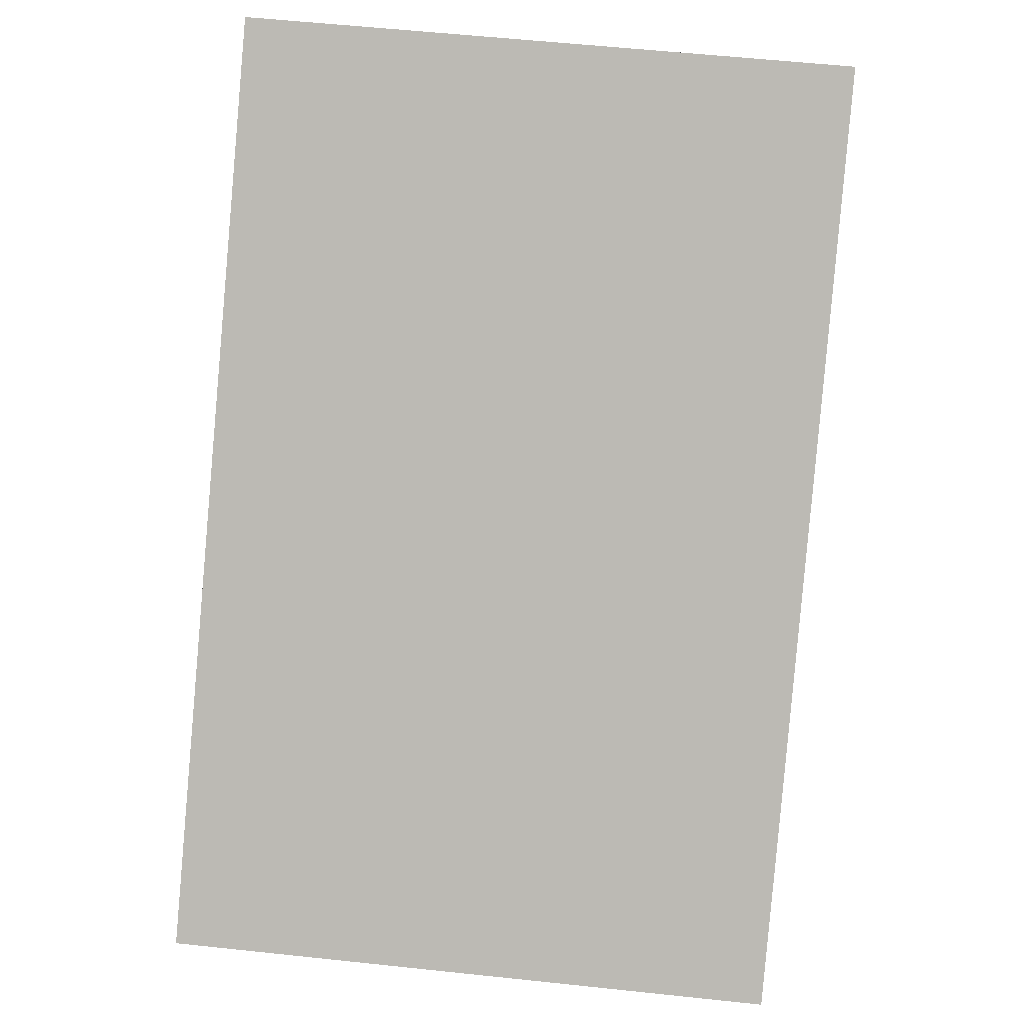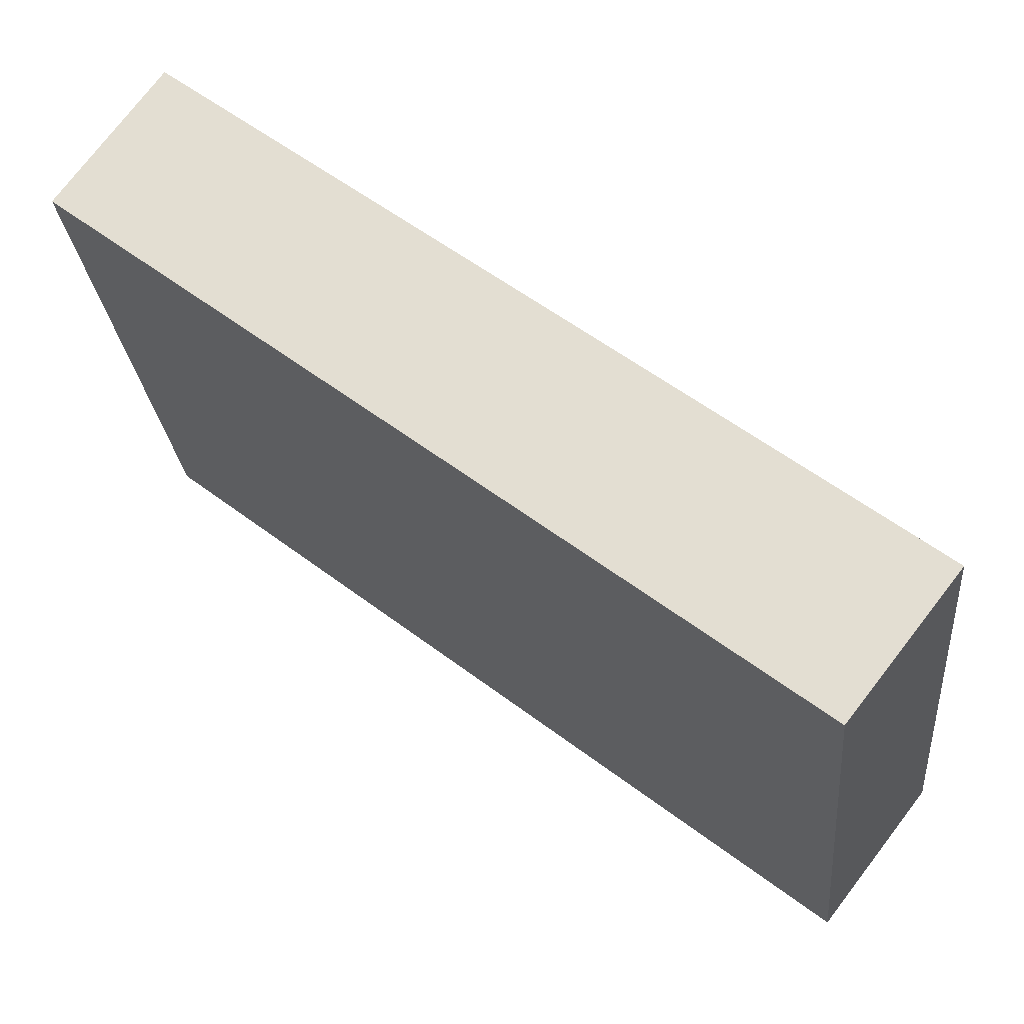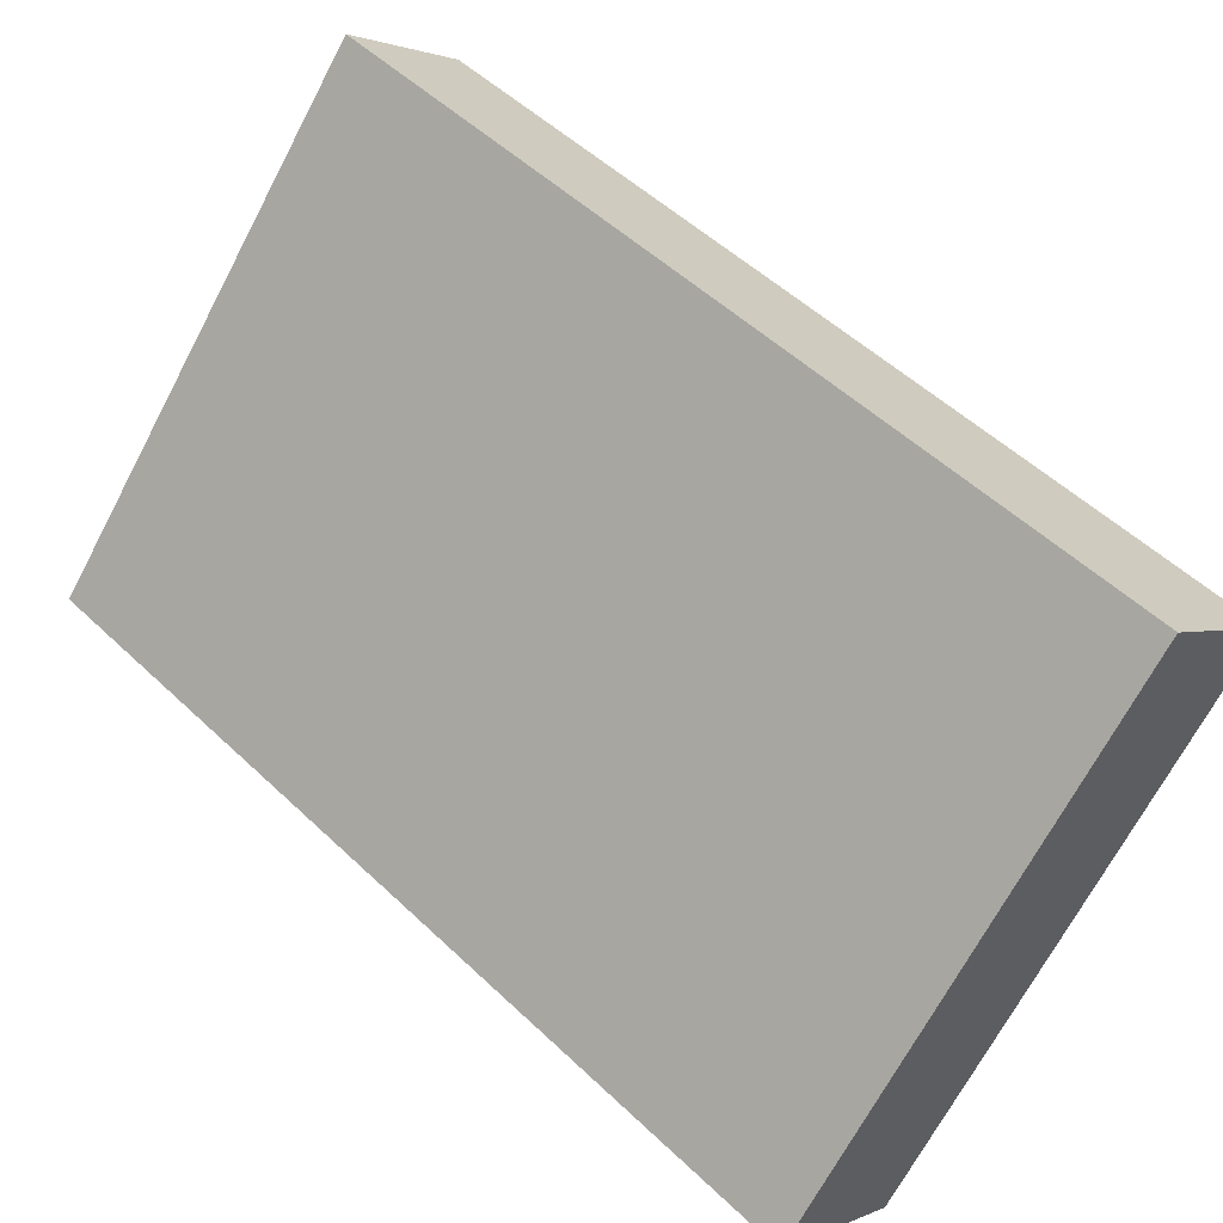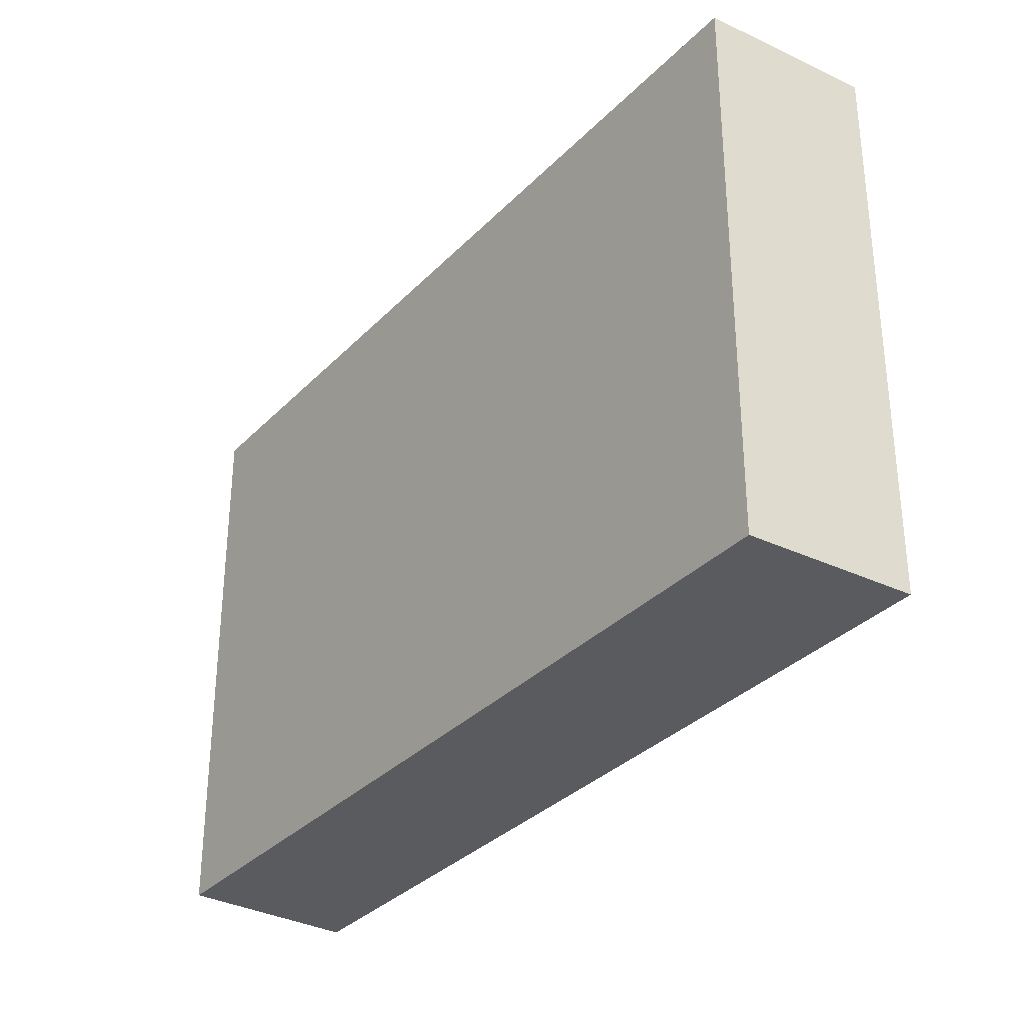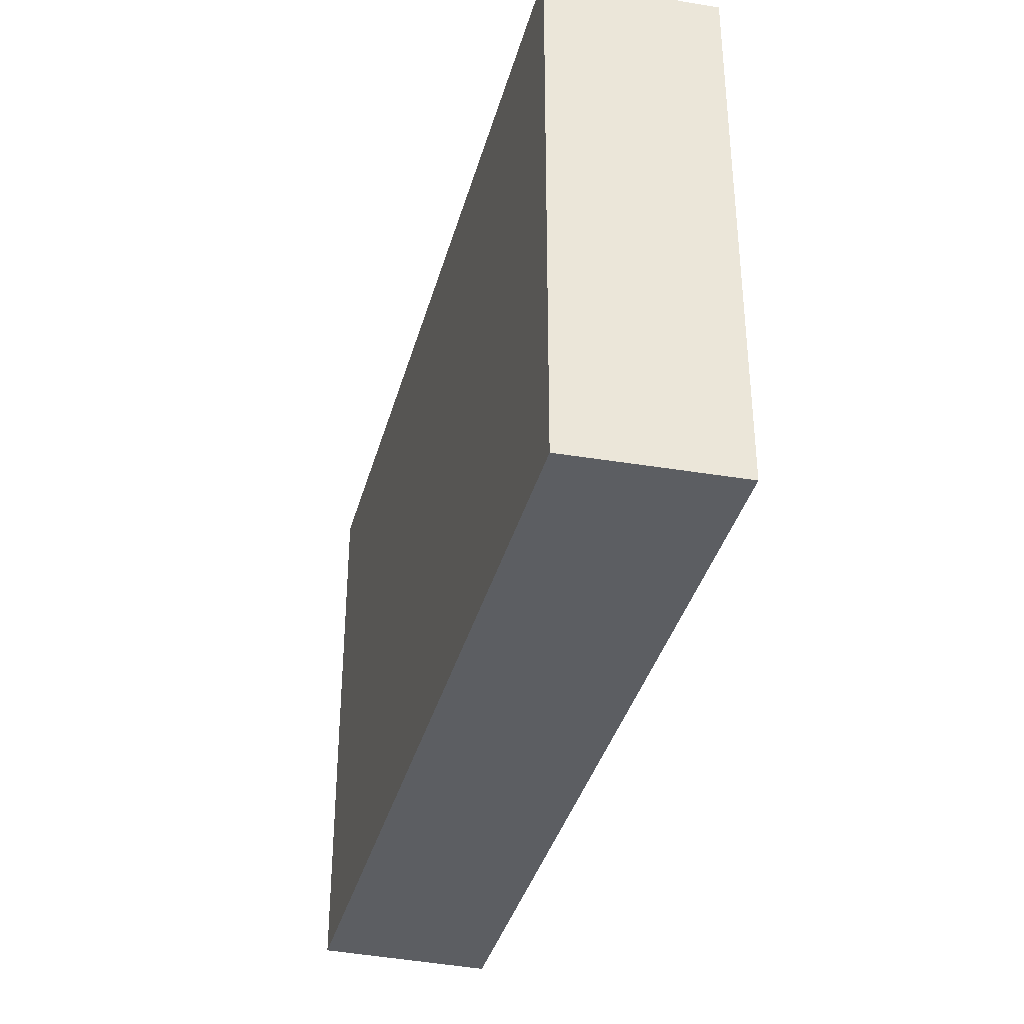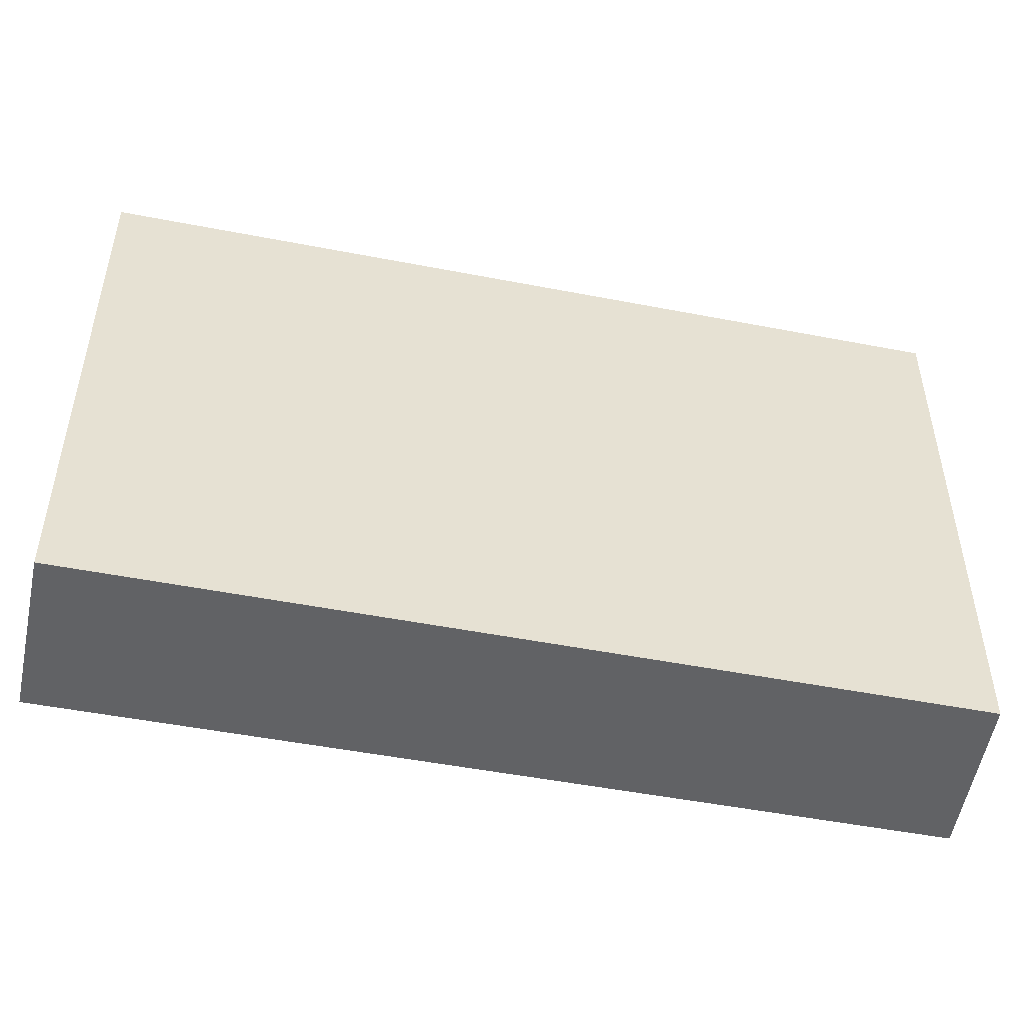
<metadata>
{"format":"obj","ext":"obj","renderer":"f3d","projection":"perspective","resolution":1024,"background":"white","views":[{"elev":57.8,"azim":96.3,"up":"+Z"},{"elev":-25.8,"azim":5.5,"up":"+Z"},{"elev":-69.1,"azim":-27.8,"up":"+Z"},{"elev":-32.9,"azim":-88.2,"up":"+Y"},{"elev":-37.5,"azim":-67.1,"up":"+Y"},{"elev":-50.6,"azim":-154.1,"up":"+Y"}]}
</metadata>
<code>
v  0 4.174 2.556e-16
v  5.872 4.174 -2.976
v  5.098 4.174 -3.969
v  0.711 4.174 1.021
v  5.098 2.43e-16 -3.969
v  0 0 0
v  0.711 -6.252e-17 1.021
v  5.872 1.822e-16 -2.976
g defaultobject
f 1 2 3
f 2 1 4
f 5 1 3
f 1 5 6
f 6 4 1
f 4 6 7
f 7 2 4
f 2 7 8
f 8 3 2
f 3 8 5
f 5 7 6
f 7 5 8

</code>
